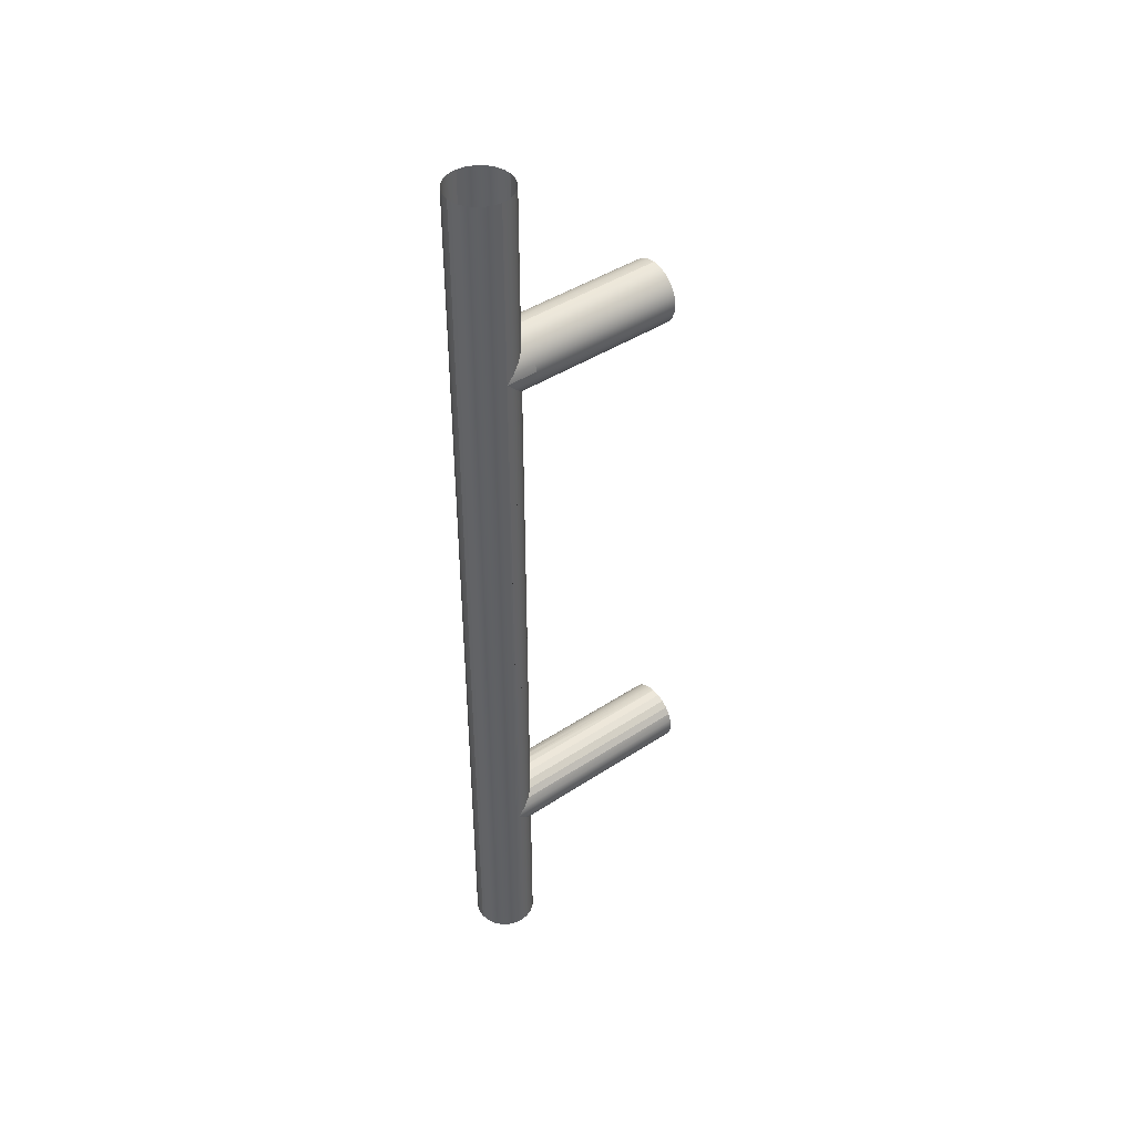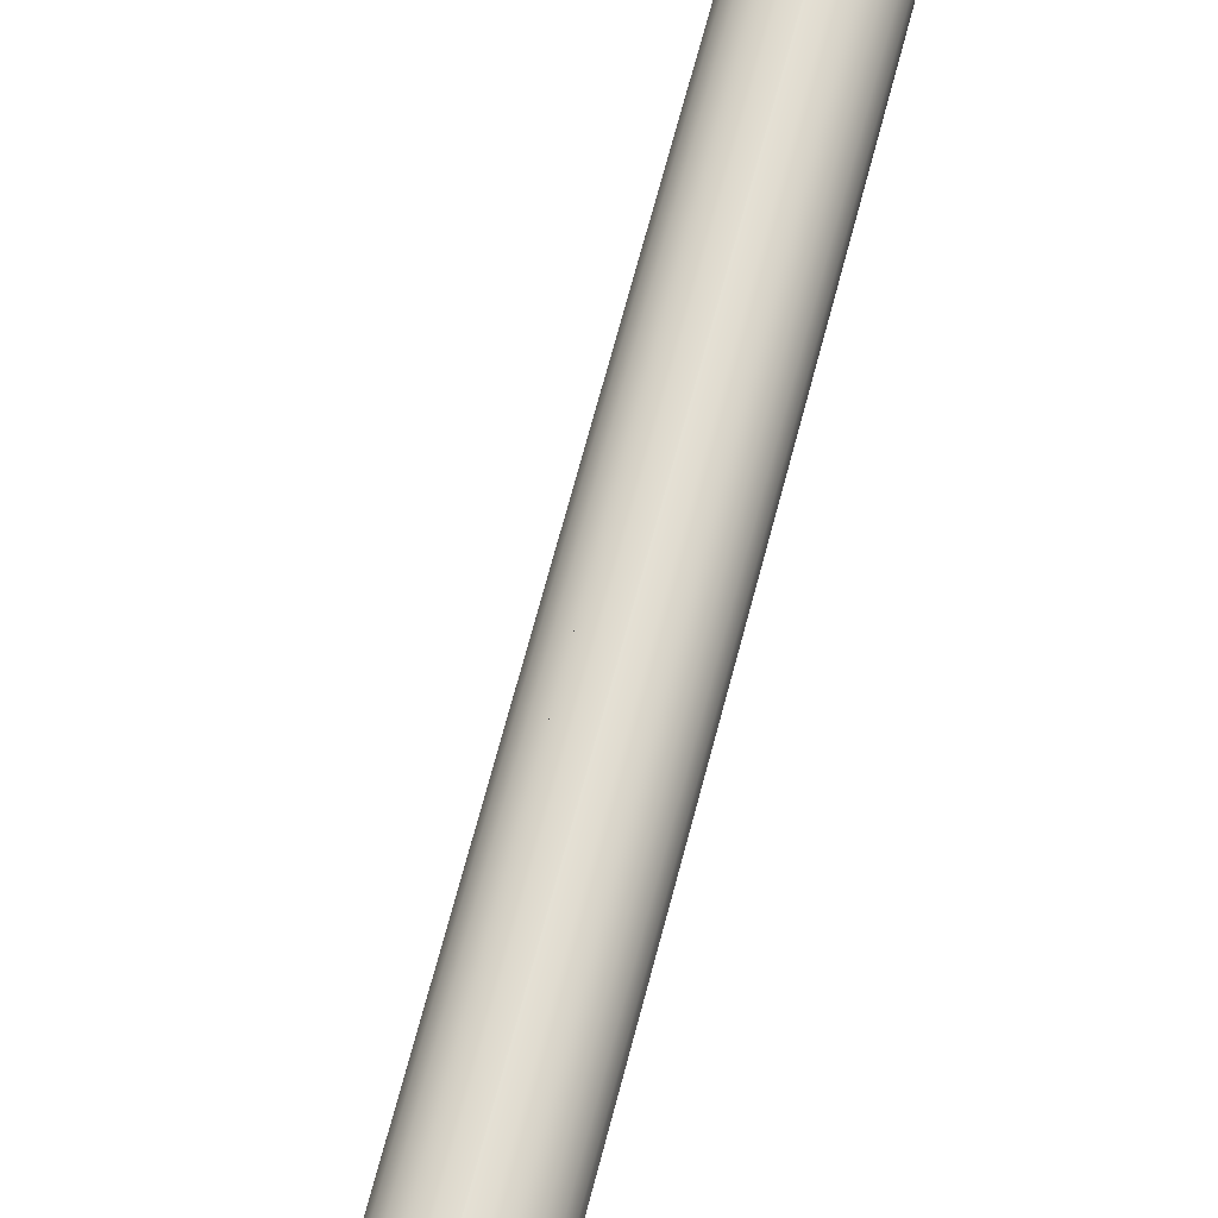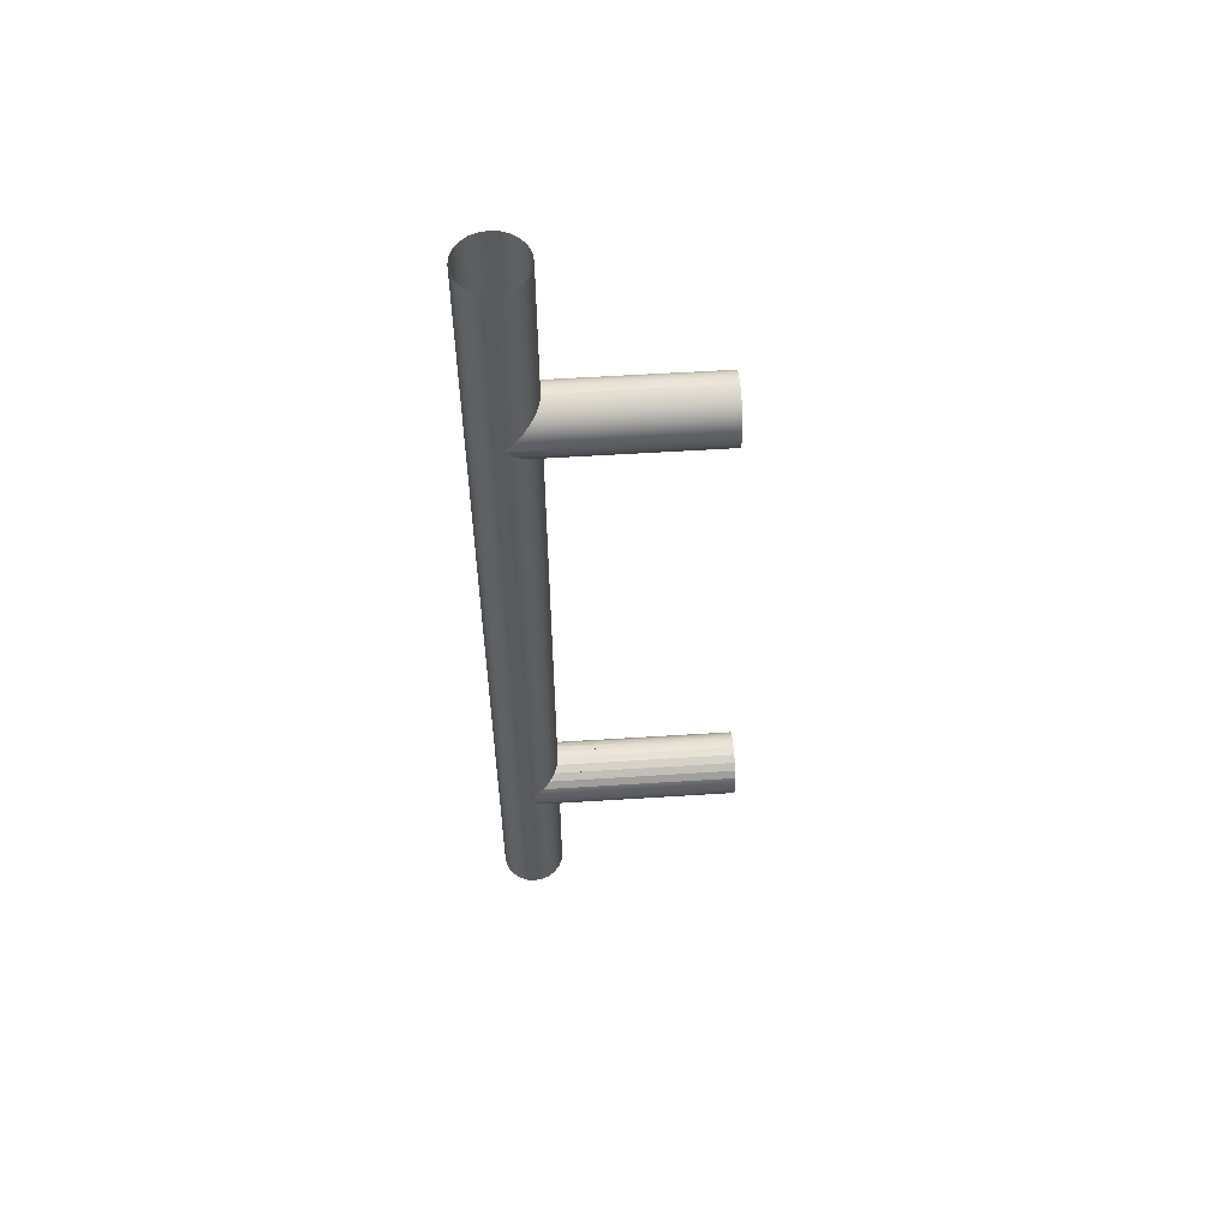
<metadata>
{"format":"obj","ext":"obj","renderer":"f3d","projection":"perspective","resolution":1024,"background":"white","views":[{"elev":43.3,"azim":-127.9,"up":"+Y"},{"elev":64.8,"azim":-165.7,"up":"+Z"},{"elev":56.6,"azim":-93.8,"up":"+Y"}]}
</metadata>
<code>
g grp5
v 2553 670.7 -792.7
v 2554 669.5 -792.7
v 2554 669.5 -825
v 2554 669.5 -826.3
v 2553 670.7 -826.3
v 2553 670.7 -823.8
v 2546 671.7 -792.7
v 2547 672.5 -792.7
v 2547 672.5 -822
v 2547 672.5 -826.3
v 2546 671.7 -826.3
v 2546 671.7 -822.8
v 2547 672.5 -792.7
v 2548 673 -792.7
v 2548 673 -821.5
v 2548 673 -826.3
v 2547 672.5 -826.3
v 2547 672.5 -822
v 2548 673 -792.7
v 2549 673.2 -792.7
v 2549 673.2 -826.3
v 2548 673 -826.3
v 2548 673 -821.5
v 2549 673.2 -821.3
v 2549 673.2 -821.3
v 2549 673.2 -826.3
v 2549 673.2 -826.3
v 2549 673.2 -792.7
v 2549 673.2 -792.7
v 2549 673.2 -792.7
v 2549 673.2 -792.7
v 2550 673 -792.7
v 2550 673 -821.5
v 2550 673 -826.3
v 2549 673.2 -826.3
v 2549 673.2 -821.3
v 2550 673 -792.7
v 2552 672.5 -792.7
v 2552 672.5 -822
v 2552 672.5 -826.3
v 2550 673 -826.3
v 2550 673 -821.5
v 2553 671.7 -792.7
v 2553 671.7 -822.8
v 2553 671.7 -826.3
v 2552 672.5 -826.3
v 2553 670.7 -792.7
v 2553 670.7 -826.3
v 2553 671.7 -826.3
v 2553 671.7 -822.8
v 2549 673.2 -826.3
v 2549 673.2 -826.3
v 2550 673 -826.3
v 2552 672.5 -826.3
v 2553 671.7 -826.3
v 2553 670.7 -826.3
v 2554 669.5 -826.3
v 2554 668.2 -826.3
v 2554 666.9 -826.3
v 2553 665.7 -826.3
v 2553 664.7 -826.3
v 2552 663.9 -826.3
v 2550 663.4 -826.3
v 2549 663.2 -826.3
v 2549 663.2 -826.3
v 2554 669.5 -792.7
v 2554 668.2 -792.7
v 2554 668.2 -826.3
v 2554 669.5 -826.3
v 2554 669.5 -825
v 2554 666.9 -792.7
v 2554 666.9 -825
v 2554 666.9 -826.3
v 2554 668.2 -826.3
v 2553 665.7 -792.7
v 2553 665.7 -823.8
v 2553 665.7 -826.3
v 2554 666.9 -826.3
v 2553 665.7 -792.7
v 2553 664.7 -792.7
v 2553 664.7 -822.8
v 2553 664.7 -826.3
v 2553 665.7 -826.3
v 2553 665.7 -823.8
v 2552 663.9 -792.7
v 2552 663.9 -822
v 2552 663.9 -826.3
v 2553 664.7 -826.3
v 2550 663.4 -792.7
v 2550 663.4 -821.5
v 2550 663.4 -826.3
v 2552 663.9 -826.3
v 2552 663.9 -822
v 2550 663.4 -792.7
v 2549 663.2 -792.7
v 2549 663.2 -821.3
v 2549 663.2 -826.3
v 2550 663.4 -826.3
v 2550 663.4 -821.5
v 2549 663.2 -792.7
v 2549 663.2 -826.3
v 2549 663.2 -826.3
v 2549 663.2 -821.3
v 2549 663.2 -821.3
v 2549 663.2 -792.7
v 2549 663.2 -792.7
v 2549 663.2 -792.7
v 2548 663.4 -792.7
v 2548 663.4 -821.5
v 2548 663.4 -826.3
v 2549 663.2 -826.3
v 2548 663.4 -792.7
v 2547 663.9 -792.7
v 2547 663.9 -822
v 2547 663.9 -826.3
v 2548 663.4 -826.3
v 2548 663.4 -821.5
v 2547 663.9 -792.7
v 2546 664.7 -792.7
v 2546 664.7 -822.8
v 2546 664.7 -826.3
v 2547 663.9 -826.3
v 2547 663.9 -822
v 2546 664.7 -792.7
v 2545 665.7 -792.7
v 2545 665.7 -823.8
v 2545 665.7 -826.3
v 2546 664.7 -826.3
v 2546 664.7 -822.8
v 2544 666.9 -792.7
v 2544 666.9 -825
v 2544 666.9 -826.3
v 2545 665.7 -823.8
v 2544 666.9 -792.7
v 2544 668.2 -792.7
v 2544 668.2 -826.3
v 2544 666.9 -826.3
v 2544 666.9 -825
v 2544 669.5 -792.7
v 2544 669.5 -825
v 2544 669.5 -826.3
v 2544 668.2 -826.3
v 2545 670.7 -792.7
v 2545 670.7 -823.8
v 2545 670.7 -826.3
v 2544 669.5 -825
v 2545 670.7 -792.7
v 2546 671.7 -792.7
v 2546 671.7 -822.8
v 2546 671.7 -826.3
v 2545 670.7 -826.3
v 2545 670.7 -823.8
v 2549 789.2 -821.3
v 2548 789.2 -821.5
v 2548 765 -821.5
v 2548 755.4 -821.5
v 2548 673 -821.5
v 2548 663.4 -821.5
v 2548 639.2 -821.5
v 2549 639.2 -821.3
v 2549 663.2 -821.3
v 2549 673.2 -821.3
v 2549 755.2 -821.3
v 2549 765.2 -821.3
v 2546 789.2 -822.8
v 2545 789.2 -823.8
v 2545 762.7 -823.8
v 2545 757.7 -823.8
v 2545 670.7 -823.8
v 2545 665.7 -823.8
v 2545 639.2 -823.8
v 2546 639.2 -822.8
v 2546 664.7 -822.8
v 2546 671.7 -822.8
v 2546 756.7 -822.8
v 2546 763.7 -822.8
v 2545 789.2 -823.8
v 2544 789.2 -825
v 2544 761.5 -825
v 2544 758.9 -825
v 2544 669.5 -825
v 2544 666.9 -825
v 2544 639.2 -825
v 2545 639.2 -823.8
v 2545 665.7 -823.8
v 2545 670.7 -823.8
v 2545 757.7 -823.8
v 2545 762.7 -823.8
v 2544 789.2 -825
v 2544 789.2 -826.3
v 2544 760.2 -826.3
v 2544 668.2 -826.3
v 2544 639.2 -826.3
v 2544 666.9 -825
v 2544 669.5 -825
v 2544 758.9 -825
v 2544 789.2 -826.3
v 2544 789.2 -827.6
v 2544 639.2 -827.6
v 2544 639.2 -826.3
v 2544 668.2 -826.3
v 2544 760.2 -826.3
v 2544 789.2 -827.6
v 2545 789.2 -828.8
v 2545 639.2 -828.8
v 2546 789.2 -829.8
v 2546 639.2 -829.8
v 2546 789.2 -829.8
v 2547 789.2 -830.6
v 2547 639.2 -830.6
v 2546 639.2 -829.8
v 2548 789.2 -831.1
v 2548 639.2 -831.1
v 2548 789.2 -831.1
v 2549 789.2 -831.3
v 2549 639.2 -831.3
v 2548 639.2 -831.1
v 2549 789.2 -831.3
v 2550 789.2 -831.1
v 2550 639.2 -831.1
v 2549 639.2 -831.3
v 2552 789.2 -830.6
v 2552 639.2 -830.6
v 2553 789.2 -829.8
v 2553 639.2 -829.8
v 2553 789.2 -828.8
v 2553 639.2 -828.8
v 2554 789.2 -827.6
v 2554 639.2 -827.6
v 2554 789.2 -826.3
v 2554 760.2 -826.3
v 2554 668.2 -826.3
v 2554 639.2 -826.3
v 2554 789.2 -826.3
v 2554 789.2 -825
v 2554 761.5 -825
v 2554 758.9 -825
v 2554 669.5 -825
v 2554 666.9 -825
v 2554 639.2 -825
v 2554 639.2 -826.3
v 2554 668.2 -826.3
v 2554 760.2 -826.3
v 2553 789.2 -823.8
v 2553 762.7 -823.8
v 2553 757.7 -823.8
v 2553 670.7 -823.8
v 2553 665.7 -823.8
v 2553 639.2 -823.8
v 2553 789.2 -822.8
v 2553 763.7 -822.8
v 2553 756.7 -822.8
v 2553 671.7 -822.8
v 2553 664.7 -822.8
v 2553 639.2 -822.8
v 2553 757.7 -823.8
v 2553 762.7 -823.8
v 2552 789.2 -822
v 2552 764.5 -822
v 2552 755.9 -822
v 2552 672.5 -822
v 2552 663.9 -822
v 2552 639.2 -822
v 2553 671.7 -822.8
v 2553 756.7 -822.8
v 2553 763.7 -822.8
v 2550 789.2 -821.5
v 2550 765 -821.5
v 2550 755.4 -821.5
v 2550 673 -821.5
v 2550 663.4 -821.5
v 2550 639.2 -821.5
v 2550 789.2 -821.5
v 2549 789.2 -821.3
v 2549 765.2 -821.3
v 2549 755.2 -821.3
v 2549 673.2 -821.3
v 2549 663.2 -821.3
v 2549 639.2 -821.3
v 2550 663.4 -821.5
v 2550 755.4 -821.5
v 2550 765 -821.5
v 2549 755.2 -796.3
v 2549 755.2 -821.3
v 2549 755.2 -826.3
v 2550 755.4 -826.3
v 2550 755.4 -821.5
v 2550 755.4 -796.3
v 2549 755.2 -796.3
v 2548 755.4 -796.3
v 2548 755.4 -821.3
v 2549 755.2 -821.3
v 2553 762.7 -796.3
v 2553 762.7 -823.8
v 2553 762.7 -826.3
v 2553 763.7 -826.3
v 2553 763.7 -822.8
v 2553 763.7 -796.3
v 2554 761.5 -796.3
v 2554 761.5 -825
v 2554 761.5 -826.3
v 2553 762.7 -826.3
v 2553 762.7 -823.8
v 2553 762.7 -796.3
v 2554 760.2 -796.3
v 2554 760.2 -826.3
v 2554 761.5 -826.3
v 2554 761.5 -825
v 2554 758.9 -796.3
v 2554 758.9 -825
v 2554 758.9 -826.3
v 2554 760.2 -826.3
v 2554 760.2 -796.3
v 2553 757.7 -796.3
v 2553 757.7 -823.8
v 2553 757.7 -826.3
v 2553 756.7 -796.3
v 2553 756.7 -822.8
v 2553 756.7 -826.3
v 2553 757.7 -826.3
v 2553 757.7 -823.8
v 2553 757.7 -796.3
v 2552 755.9 -796.3
v 2552 755.9 -822
v 2552 755.9 -826.3
v 2553 756.7 -796.3
v 2550 755.4 -796.3
v 2552 755.9 -826.3
v 2552 755.9 -822
v 2552 755.9 -796.3
v 2549 755.2 -826.3
v 2549 765.2 -826.3
v 2550 765 -826.3
v 2552 764.5 -826.3
v 2553 763.7 -826.3
v 2553 762.7 -826.3
v 2554 761.5 -826.3
v 2554 760.2 -826.3
v 2554 758.9 -826.3
v 2553 757.7 -826.3
v 2553 756.7 -826.3
v 2552 755.9 -826.3
v 2550 755.4 -826.3
v 2549 765.2 -826.3
v 2549 755.2 -826.3
v 2548 755.4 -826.3
v 2547 755.9 -826.3
v 2546 756.7 -826.3
v 2545 757.7 -826.3
v 2544 758.9 -826.3
v 2544 760.2 -826.3
v 2544 761.5 -826.3
v 2545 762.7 -826.3
v 2546 763.7 -826.3
v 2547 764.5 -826.3
v 2548 765 -826.3
v 2549 755.2 -821.3
v 2548 755.4 -821.3
v 2548 755.4 -821.5
v 2548 755.4 -826.3
v 2549 755.2 -826.3
v 2547 755.9 -821.3
v 2547 755.9 -822
v 2547 755.9 -826.3
v 2547 755.9 -796.3
v 2547 755.9 -821.3
v 2548 755.4 -821.3
v 2546 756.7 -796.3
v 2546 756.7 -821.3
v 2546 756.7 -796.3
v 2545 757.7 -796.3
v 2545 757.7 -821.3
v 2546 756.7 -821.3
v 2544 758.9 -796.3
v 2544 758.9 -821.3
v 2544 760.2 -796.3
v 2544 760.2 -821.3
v 2544 760.2 -796.3
v 2544 761.5 -796.3
v 2544 761.5 -821.3
v 2544 760.2 -821.3
v 2544 761.5 -796.3
v 2545 762.7 -796.3
v 2545 762.7 -821.3
v 2546 763.7 -796.3
v 2546 763.7 -821.3
v 2546 763.7 -796.3
v 2547 764.5 -796.3
v 2547 764.5 -821.3
v 2546 763.7 -821.3
v 2548 765 -796.3
v 2548 765 -821.3
v 2547 764.5 -821.3
v 2548 765 -796.3
v 2549 765.2 -796.3
v 2549 765.2 -821.3
v 2550 765 -796.3
v 2550 765 -821.5
v 2550 765 -826.3
v 2549 765.2 -826.3
v 2549 765.2 -821.3
v 2549 765.2 -796.3
v 2552 764.5 -796.3
v 2552 764.5 -822
v 2552 764.5 -826.3
v 2550 765 -826.3
v 2550 765 -821.5
v 2550 765 -796.3
v 2553 763.7 -796.3
v 2553 763.7 -822.8
v 2553 763.7 -826.3
v 2552 764.5 -822
v 2552 764.5 -796.3
v 2548 765 -821.3
v 2549 765.2 -826.3
v 2548 765 -826.3
v 2548 765 -821.5
v 2547 764.5 -821.3
v 2548 765 -821.3
v 2548 765 -826.3
v 2547 764.5 -826.3
v 2547 764.5 -822
v 2546 763.7 -821.3
v 2547 764.5 -821.3
v 2547 764.5 -822
v 2546 763.7 -826.3
v 2546 763.7 -822.8
v 2545 762.7 -821.3
v 2546 763.7 -826.3
v 2545 762.7 -826.3
v 2545 762.7 -823.8
v 2544 761.5 -821.3
v 2545 762.7 -821.3
v 2545 762.7 -823.8
v 2545 762.7 -826.3
v 2544 761.5 -826.3
v 2544 761.5 -825
v 2544 760.2 -821.3
v 2544 761.5 -821.3
v 2544 761.5 -826.3
v 2544 760.2 -826.3
v 2544 758.9 -821.3
v 2544 760.2 -821.3
v 2544 760.2 -826.3
v 2544 758.9 -826.3
v 2544 758.9 -825
v 2545 757.7 -821.3
v 2545 757.7 -826.3
v 2545 757.7 -823.8
v 2546 756.7 -821.3
v 2545 757.7 -821.3
v 2545 757.7 -823.8
v 2545 757.7 -826.3
v 2546 756.7 -826.3
v 2546 756.7 -822.8
v 2547 755.9 -821.3
v 2546 756.7 -821.3
v 2546 756.7 -822.8
v 2546 756.7 -826.3
v 2547 755.9 -822
v 2548 789.2 -821.5
v 2547 789.2 -822
v 2547 764.5 -822
v 2547 755.9 -822
v 2547 672.5 -822
v 2547 663.9 -822
v 2547 639.2 -822
v 2548 639.2 -821.5
v 2548 663.4 -821.5
v 2548 673 -821.5
v 2548 755.4 -821.5
v 2548 765 -821.5
v 2546 789.2 -822.8
v 2546 763.7 -822.8
v 2546 756.7 -822.8
v 2546 671.7 -822.8
v 2546 664.7 -822.8
v 2546 639.2 -822.8
v 2547 672.5 -822
v 2547 764.5 -822
f 1 2 3
f 1 3 4
f 1 4 5
f 1 5 6
f 7 8 9
f 7 9 10
f 7 10 11
f 7 11 12
f 13 14 15
f 13 15 16
f 13 16 17
f 13 17 18
f 19 20 21
f 19 21 22
f 19 22 23
f 24 25 26
f 24 26 27
f 24 27 28
f 24 28 29
f 24 29 30
f 31 32 33
f 31 33 34
f 31 34 35
f 31 35 36
f 37 38 39
f 37 39 40
f 37 40 41
f 37 41 42
f 38 43 44
f 38 44 45
f 38 45 46
f 38 46 39
f 43 47 6
f 43 6 48
f 43 48 49
f 43 49 50
f 51 52 53
f 51 53 54
f 51 54 55
f 51 55 56
f 51 56 57
f 51 57 58
f 51 58 59
f 51 59 60
f 51 60 61
f 51 61 62
f 51 62 63
f 51 63 64
f 51 64 65
f 66 67 68
f 66 68 69
f 66 69 70
f 67 71 72
f 67 72 73
f 67 73 74
f 71 75 76
f 71 76 77
f 71 77 78
f 71 78 72
f 79 80 81
f 79 81 82
f 79 82 83
f 79 83 84
f 80 85 86
f 80 86 87
f 80 87 88
f 80 88 81
f 85 89 90
f 85 90 91
f 85 91 92
f 85 92 93
f 94 95 96
f 94 96 97
f 94 97 98
f 94 98 99
f 100 101 102
f 100 102 103
f 100 103 104
f 100 104 105
f 100 105 106
f 107 108 109
f 107 109 110
f 107 110 111
f 112 113 114
f 112 114 115
f 112 115 116
f 112 116 117
f 118 119 120
f 118 120 121
f 118 121 122
f 118 122 123
f 124 125 126
f 124 126 127
f 124 127 128
f 124 128 129
f 125 130 131
f 125 131 132
f 125 132 127
f 125 127 133
f 134 135 136
f 134 136 137
f 134 137 138
f 135 139 140
f 135 140 141
f 135 141 142
f 139 143 144
f 139 144 145
f 139 145 141
f 139 141 146
f 147 148 149
f 147 149 150
f 147 150 151
f 147 151 152
f 153 154 155
f 153 155 156
f 153 156 157
f 153 157 158
f 153 158 159
f 153 159 160
f 153 160 161
f 153 161 162
f 153 162 163
f 153 163 164
f 165 166 167
f 165 167 168
f 165 168 169
f 165 169 170
f 165 170 171
f 165 171 172
f 165 172 173
f 165 173 174
f 165 174 175
f 165 175 176
f 177 178 179
f 177 179 180
f 177 180 181
f 177 181 182
f 177 182 183
f 177 183 184
f 177 184 185
f 177 185 186
f 177 186 187
f 177 187 188
f 189 190 191
f 189 191 192
f 189 192 193
f 189 193 183
f 189 183 194
f 189 194 195
f 189 195 196
f 189 196 179
f 197 198 199
f 197 199 200
f 197 200 201
f 197 201 202
f 203 204 205
f 203 205 199
f 204 206 207
f 204 207 205
f 208 209 210
f 208 210 211
f 209 212 213
f 209 213 210
f 214 215 216
f 214 216 217
f 218 219 220
f 218 220 221
f 219 222 223
f 219 223 220
f 222 224 225
f 222 225 223
f 224 226 227
f 224 227 225
f 226 228 229
f 226 229 227
f 228 230 231
f 228 231 232
f 228 232 233
f 228 233 229
f 234 235 236
f 234 236 237
f 234 237 238
f 234 238 239
f 234 239 240
f 234 240 241
f 234 241 242
f 234 242 243
f 235 244 245
f 235 245 246
f 235 246 247
f 235 247 248
f 235 248 249
f 235 249 240
f 235 240 239
f 235 239 238
f 235 238 237
f 235 237 236
f 244 250 251
f 244 251 252
f 244 252 253
f 244 253 254
f 244 254 255
f 244 255 249
f 244 249 248
f 244 248 247
f 244 247 256
f 244 256 257
f 250 258 259
f 250 259 260
f 250 260 261
f 250 261 262
f 250 262 263
f 250 263 255
f 250 255 254
f 250 254 264
f 250 264 265
f 250 265 266
f 258 267 268
f 258 268 269
f 258 269 270
f 258 270 271
f 258 271 272
f 258 272 263
f 258 263 262
f 258 262 261
f 258 261 260
f 258 260 259
f 273 274 275
f 273 275 276
f 273 276 277
f 273 277 278
f 273 278 279
f 273 279 272
f 273 272 280
f 273 280 270
f 273 270 281
f 273 281 282
f 283 284 285
f 283 285 286
f 283 286 287
f 283 287 288
f 289 290 291
f 289 291 292
f 293 294 295
f 293 295 296
f 293 296 297
f 293 297 298
f 299 300 301
f 299 301 302
f 299 302 303
f 299 303 304
f 305 306 307
f 305 307 308
f 305 308 299
f 309 310 311
f 309 311 312
f 309 312 313
f 314 315 316
f 314 316 311
f 314 311 310
f 314 310 309
f 317 318 319
f 317 319 320
f 317 320 321
f 317 321 322
f 323 324 325
f 323 325 319
f 323 319 318
f 323 318 326
f 327 287 286
f 327 286 328
f 327 328 329
f 327 329 330
f 331 332 333
f 331 333 334
f 331 334 335
f 331 335 336
f 331 336 337
f 331 337 338
f 331 338 339
f 331 339 340
f 331 340 341
f 331 341 342
f 331 342 343
f 344 345 346
f 344 346 347
f 344 347 348
f 344 348 349
f 344 349 350
f 344 350 351
f 344 351 352
f 344 352 353
f 344 353 354
f 344 354 355
f 344 355 356
f 357 358 359
f 357 359 360
f 357 360 361
f 358 362 363
f 358 363 364
f 358 364 360
f 358 360 359
f 290 365 366
f 290 366 367
f 365 368 369
f 365 369 366
f 370 371 372
f 370 372 373
f 371 374 375
f 371 375 372
f 374 376 377
f 374 377 375
f 378 379 380
f 378 380 381
f 382 383 384
f 382 384 380
f 383 385 386
f 383 386 384
f 387 388 389
f 387 389 390
f 388 391 392
f 388 392 393
f 394 395 396
f 394 396 392
f 397 398 399
f 397 399 400
f 397 400 401
f 397 401 402
f 403 404 405
f 403 405 406
f 403 406 407
f 403 407 408
f 409 410 411
f 409 411 405
f 409 405 412
f 409 412 413
f 414 396 415
f 414 415 416
f 414 416 417
f 418 419 417
f 418 417 420
f 418 420 421
f 418 421 422
f 423 424 425
f 423 425 421
f 423 421 426
f 423 426 427
f 428 423 427
f 428 427 429
f 428 429 430
f 428 430 431
f 432 433 434
f 432 434 435
f 432 435 436
f 432 436 437
f 438 439 437
f 438 437 440
f 438 440 441
f 442 443 444
f 442 444 445
f 442 445 446
f 447 442 446
f 447 446 445
f 447 445 448
f 447 448 449
f 450 451 452
f 450 452 453
f 450 453 454
f 450 454 455
f 456 457 458
f 456 458 459
f 456 459 364
f 456 364 460
f 461 462 463
f 461 463 464
f 461 464 465
f 461 465 466
f 461 466 467
f 461 467 468
f 461 468 469
f 461 469 470
f 461 470 471
f 461 471 472
f 462 473 474
f 462 474 475
f 462 475 476
f 462 476 477
f 462 477 478
f 462 478 467
f 462 467 466
f 462 466 479
f 462 479 464
f 462 464 480

</code>
